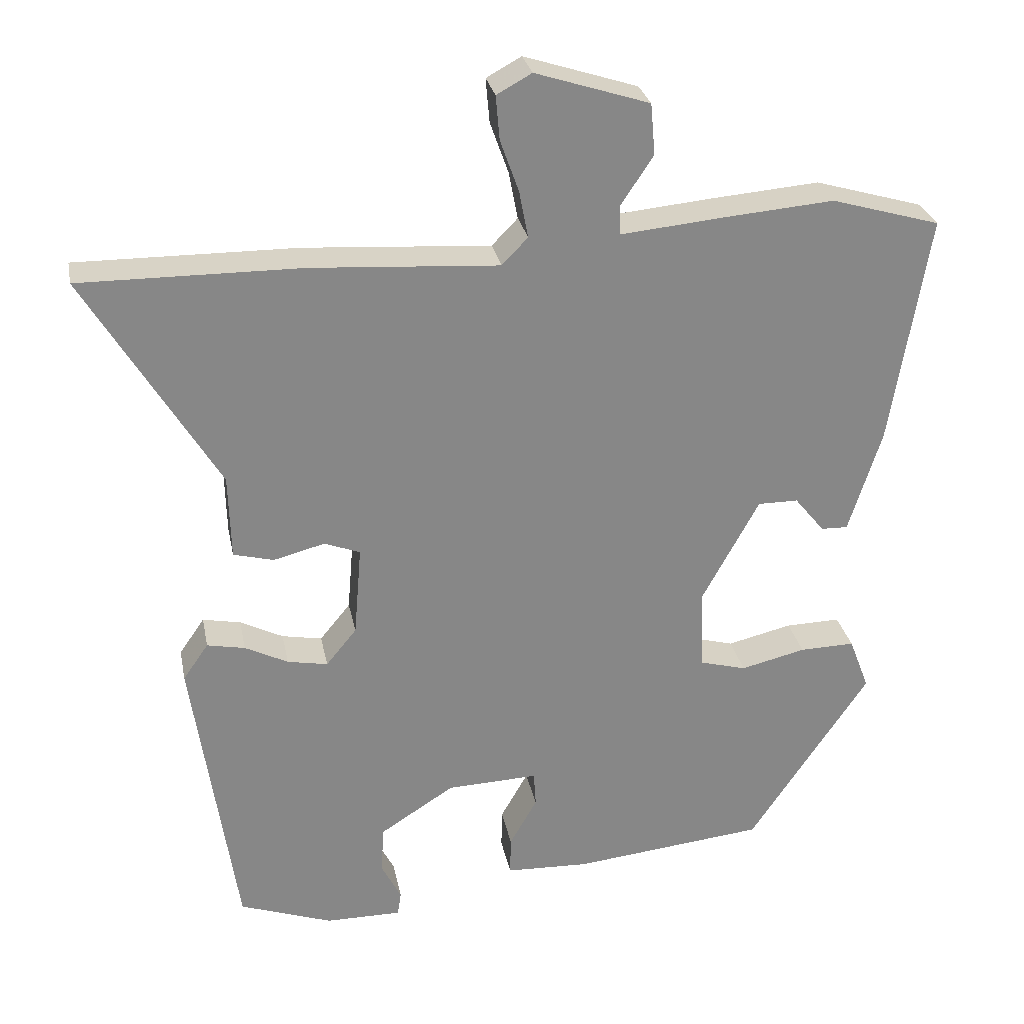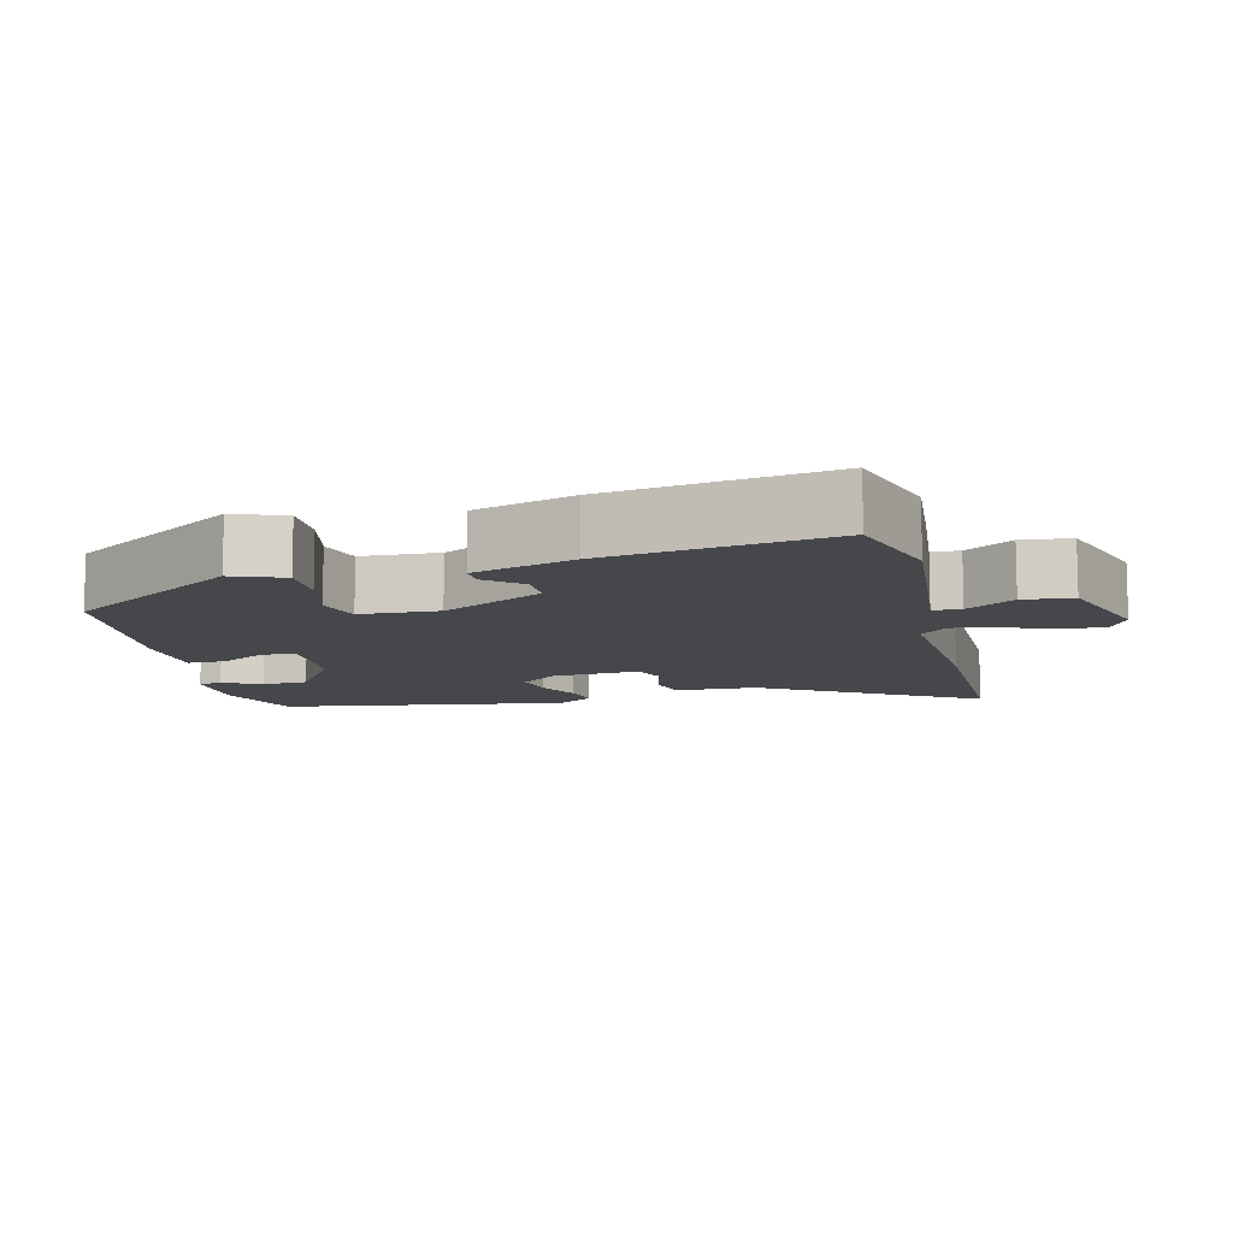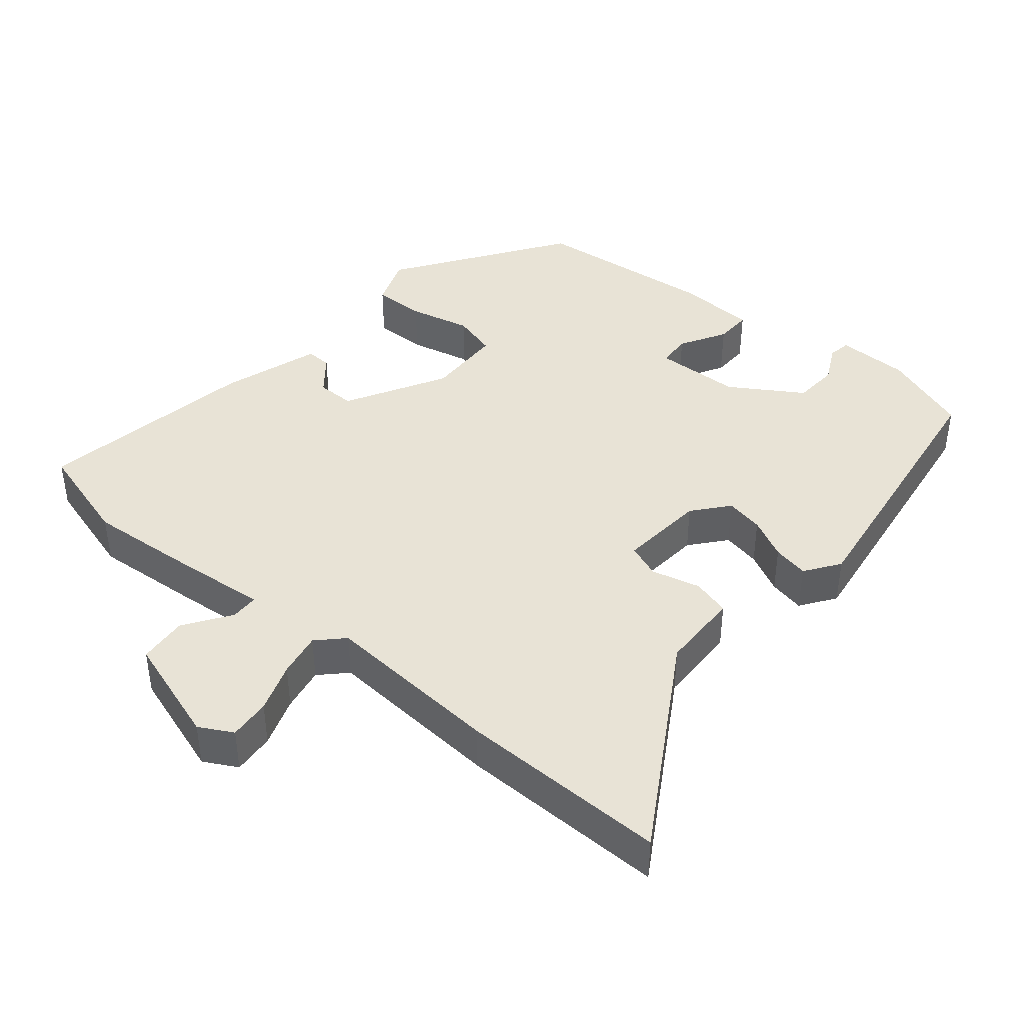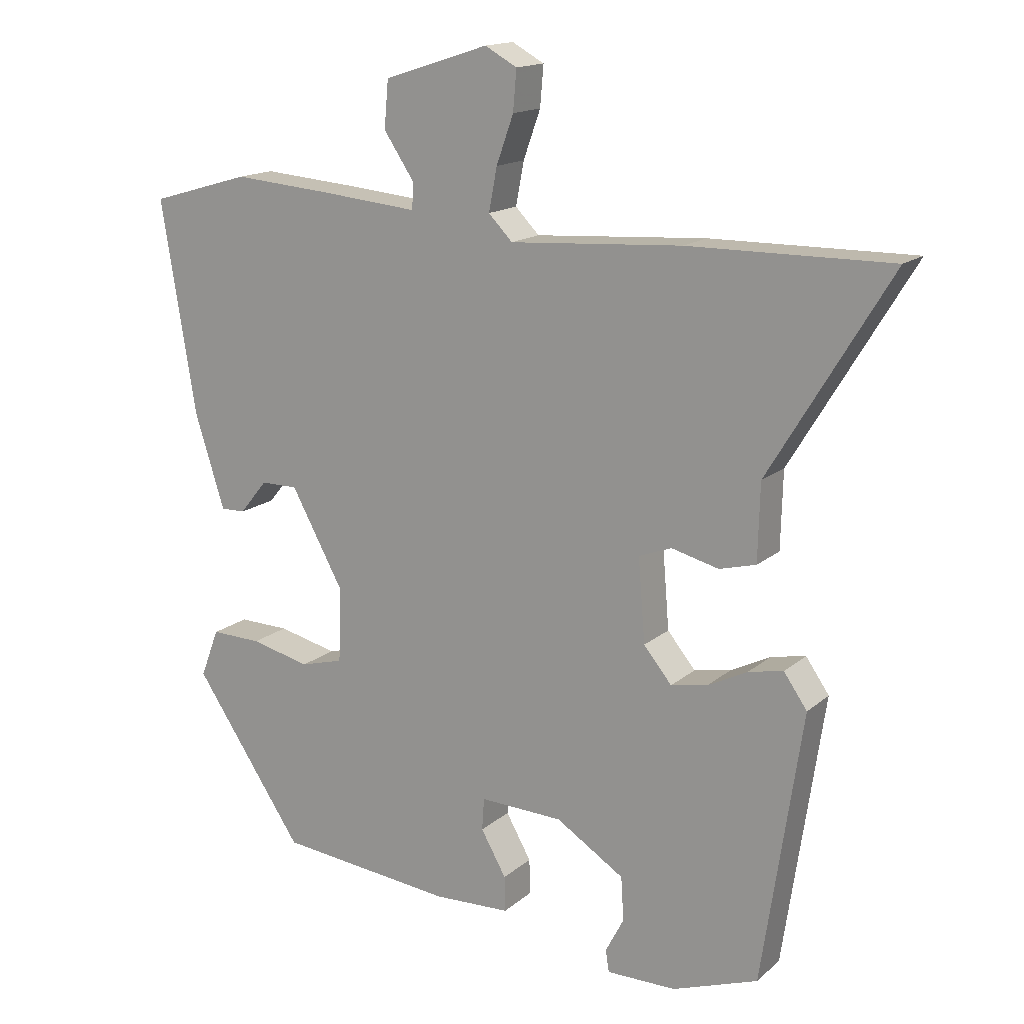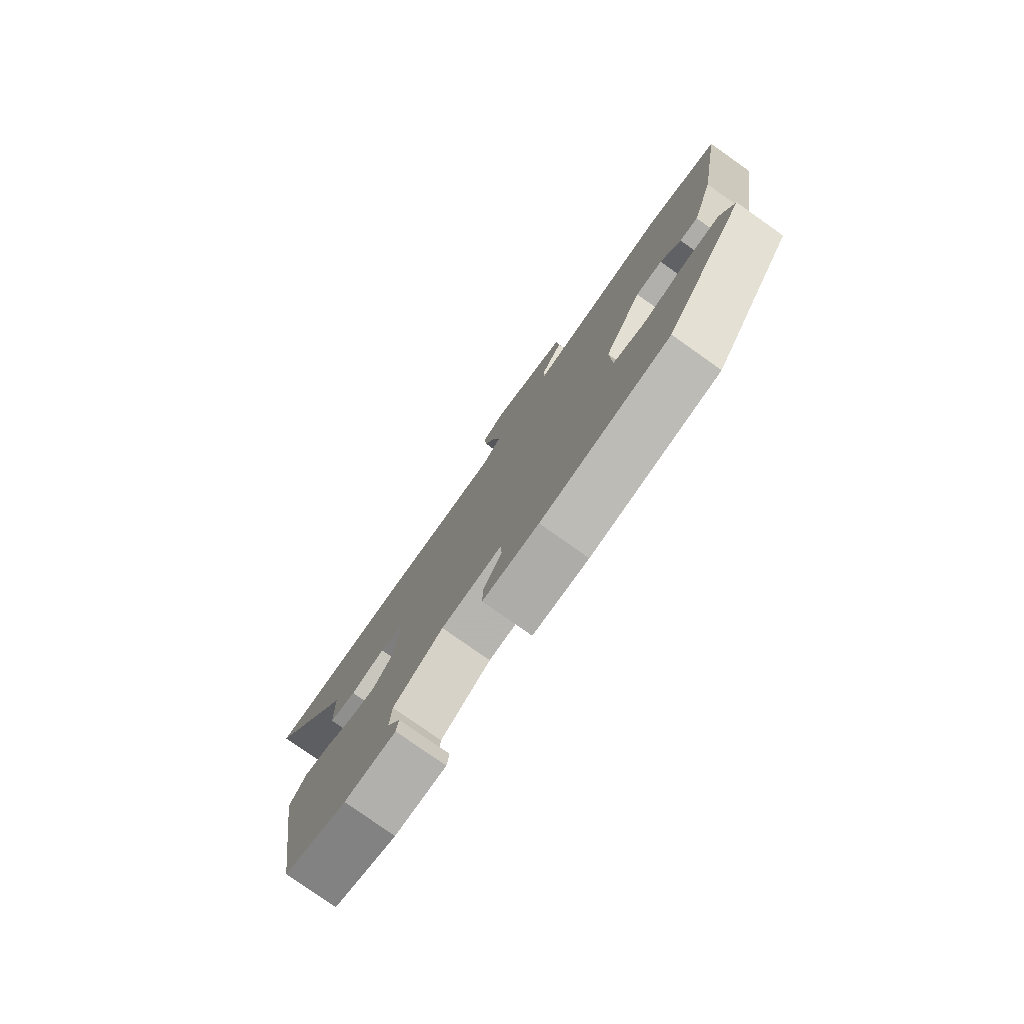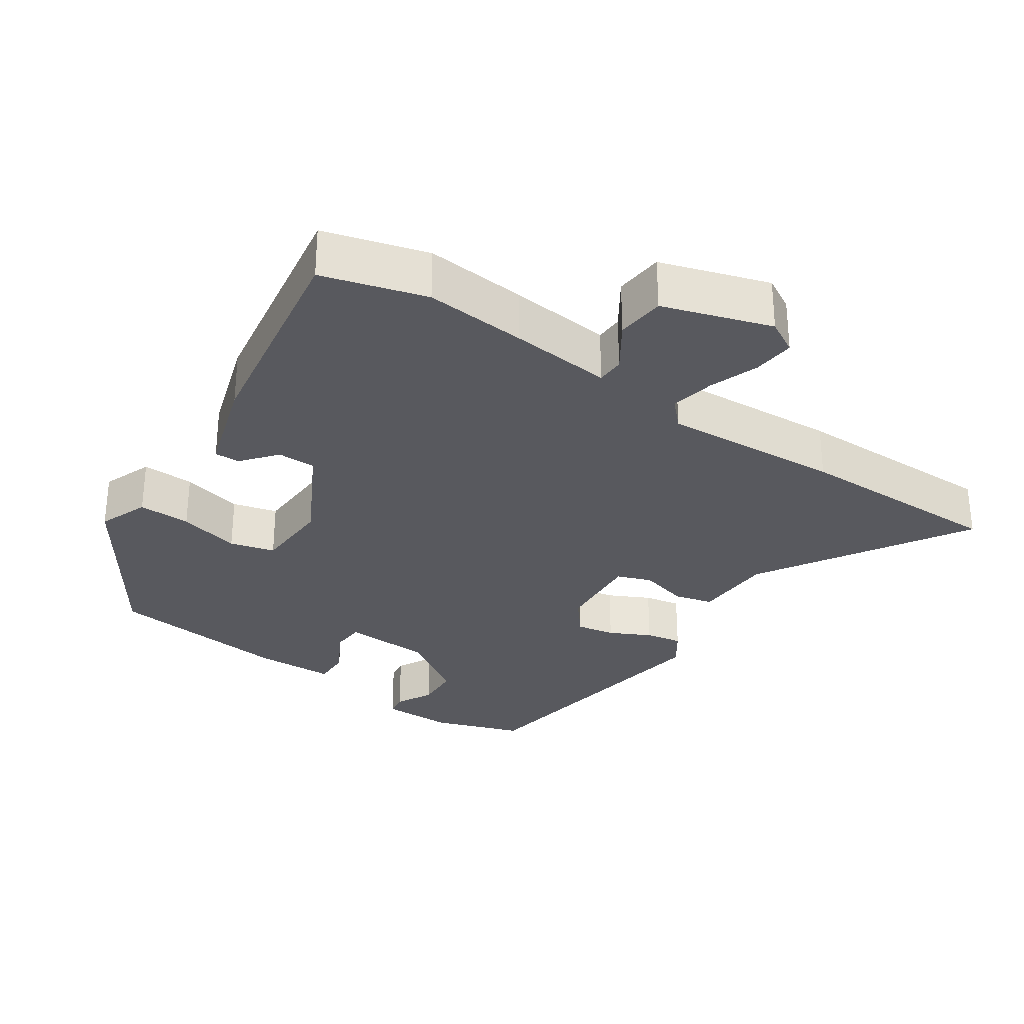
<metadata>
{"format":"obj","ext":"obj","renderer":"f3d","projection":"perspective","resolution":1024,"background":"white","views":[{"elev":28.0,"azim":169.1,"up":"+Z"},{"elev":-10.5,"azim":-76.4,"up":"+Y"},{"elev":41.9,"azim":40.2,"up":"+Y"},{"elev":15.4,"azim":30.8,"up":"+Z"},{"elev":-78.7,"azim":-125.2,"up":"+Z"},{"elev":-30.4,"azim":-34.3,"up":"+Y"}]}
</metadata>
<code>
v -0.3 0.07 -0.455
v -0.461 0.07 -0.216
v -0.434 0.07 -0.145
v -0.36 0.07 -0.147
v -0.273 0.07 -0.168
v -0.21 0.07 -0.151
v -0.206 0.07 -0.042
v -0.283 0.07 0.099
v -0.337 0.07 0.099
v -0.377 0.07 0.05
v -0.413 0.07 0.049
v -0.457 0.07 0.188
v -0.508 0.07 0.498
v -0.362 0.07 0.54
v -0.219 0.07 0.528
v -0.075 0.07 0.514
v -0.074 0.07 0.553
v -0.118 0.07 0.619
v -0.112 0.07 0.688
v 0.041 0.07 0.737
v 0.088 0.07 0.711
v 0.083 0.07 0.652
v 0.058 0.07 0.582
v 0.046 0.07 0.519
v 0.081 0.07 0.483
v 0.333 0.07 0.499
v 0.629 0.07 0.501
v 0.451 0.07 0.208
v 0.448 0.07 0.095
v 0.394 0.07 0.081
v 0.325 0.07 0.099
v 0.277 0.07 0.081
v 0.287 0.07 -0.041
v 0.328 0.07 -0.091
v 0.382 0.07 -0.081
v 0.44 0.07 -0.052
v 0.491 0.07 -0.042
v 0.525 0.07 -0.091
v 0.466 0.07 -0.488
v 0.341 0.07 -0.532
v 0.239 0.07 -0.532
v 0.234 0.07 -0.5
v 0.261 0.07 -0.448
v 0.257 0.07 -0.384
v 0.157 0.07 -0.32
v 0.035 0.07 -0.315
v 0.032 0.07 -0.362
v 0.069 0.07 -0.427
v 0.07 0.07 -0.479
v -0.042 0.07 -0.483
v -0.3 0 -0.455
v -0.461 0 -0.216
v -0.434 0 -0.145
v -0.36 0 -0.147
v -0.273 0 -0.168
v -0.21 0 -0.151
v -0.206 0 -0.042
v -0.283 0 0.099
v -0.337 0 0.099
v -0.377 0 0.05
v -0.413 0 0.049
v -0.457 0 0.188
v -0.508 0 0.498
v -0.362 0 0.54
v -0.219 0 0.528
v -0.075 0 0.514
v -0.074 0 0.553
v -0.118 0 0.619
v -0.112 0 0.688
v 0.041 0 0.737
v 0.088 0 0.711
v 0.083 0 0.652
v 0.058 0 0.582
v 0.046 0 0.519
v 0.081 0 0.483
v 0.333 0 0.499
v 0.629 0 0.501
v 0.451 0 0.208
v 0.448 0 0.095
v 0.394 0 0.081
v 0.325 0 0.099
v 0.277 0 0.081
v 0.287 0 -0.041
v 0.328 0 -0.091
v 0.382 0 -0.081
v 0.44 0 -0.052
v 0.491 0 -0.042
v 0.525 0 -0.091
v 0.466 0 -0.488
v 0.341 0 -0.532
v 0.239 0 -0.532
v 0.234 0 -0.5
v 0.261 0 -0.448
v 0.257 0 -0.384
v 0.157 0 -0.32
v 0.035 0 -0.315
v 0.032 0 -0.362
v 0.069 0 -0.427
v 0.07 0 -0.479
v -0.042 0 -0.483
f 3 4 5
f 2 3 5
f 1 2 5
f 50 1 5
f 49 50 5
f 48 49 5
f 47 48 5
f 46 47 5 6
f 45 46 6 7
f 44 45 7 8
f 41 42 43
f 40 41 43
f 39 40 43
f 38 39 43
f 37 38 43
f 37 43 44
f 36 37 44
f 35 36 44
f 34 35 44
f 33 34 44 8
f 28 29 30 31
f 28 31 32
f 27 28 32
f 26 27 32
f 25 26 32
f 32 33 8
f 25 32 8
f 24 25 8
f 21 22 23
f 20 21 23
f 19 20 23
f 18 19 23
f 17 18 23
f 16 17 23 24
f 14 15 16
f 13 14 16
f 12 13 16
f 11 12 16
f 10 11 16
f 9 10 16
f 8 9 16 24
f 55 54 53
f 55 53 52
f 55 52 51
f 55 51 100
f 55 100 99
f 55 99 98
f 55 98 97
f 56 55 97 96
f 57 56 96 95
f 58 57 95 94
f 93 92 91
f 93 91 90
f 93 90 89
f 93 89 88
f 93 88 87
f 94 93 87
f 94 87 86
f 94 86 85
f 94 85 84
f 58 94 84 83
f 81 80 79 78
f 82 81 78
f 82 78 77
f 82 77 76
f 82 76 75
f 58 83 82
f 58 82 75
f 58 75 74
f 73 72 71
f 73 71 70
f 73 70 69
f 73 69 68
f 73 68 67
f 74 73 67 66
f 66 65 64
f 66 64 63
f 66 63 62
f 66 62 61
f 66 61 60
f 66 60 59
f 74 66 59 58
f 1 51 52 2
f 2 52 53 3
f 3 53 54 4
f 4 54 55 5
f 5 55 56 6
f 6 56 57 7
f 7 57 58 8
f 8 58 59 9
f 9 59 60 10
f 10 60 61 11
f 11 61 62 12
f 12 62 63 13
f 13 63 64 14
f 14 64 65 15
f 15 65 66 16
f 16 66 67 17
f 17 67 68 18
f 18 68 69 19
f 19 69 70 20
f 20 70 71 21
f 21 71 72 22
f 22 72 73 23
f 23 73 74 24
f 24 74 75 25
f 25 75 76 26
f 26 76 77 27
f 27 77 78 28
f 28 78 79 29
f 29 79 80 30
f 30 80 81 31
f 31 81 82 32
f 32 82 83 33
f 33 83 84 34
f 34 84 85 35
f 35 85 86 36
f 36 86 87 37
f 37 87 88 38
f 38 88 89 39
f 39 89 90 40
f 40 90 91 41
f 41 91 92 42
f 42 92 93 43
f 43 93 94 44
f 44 94 95 45
f 45 95 96 46
f 46 96 97 47
f 47 97 98 48
f 48 98 99 49
f 49 99 100 50
f 50 100 51 1

</code>
